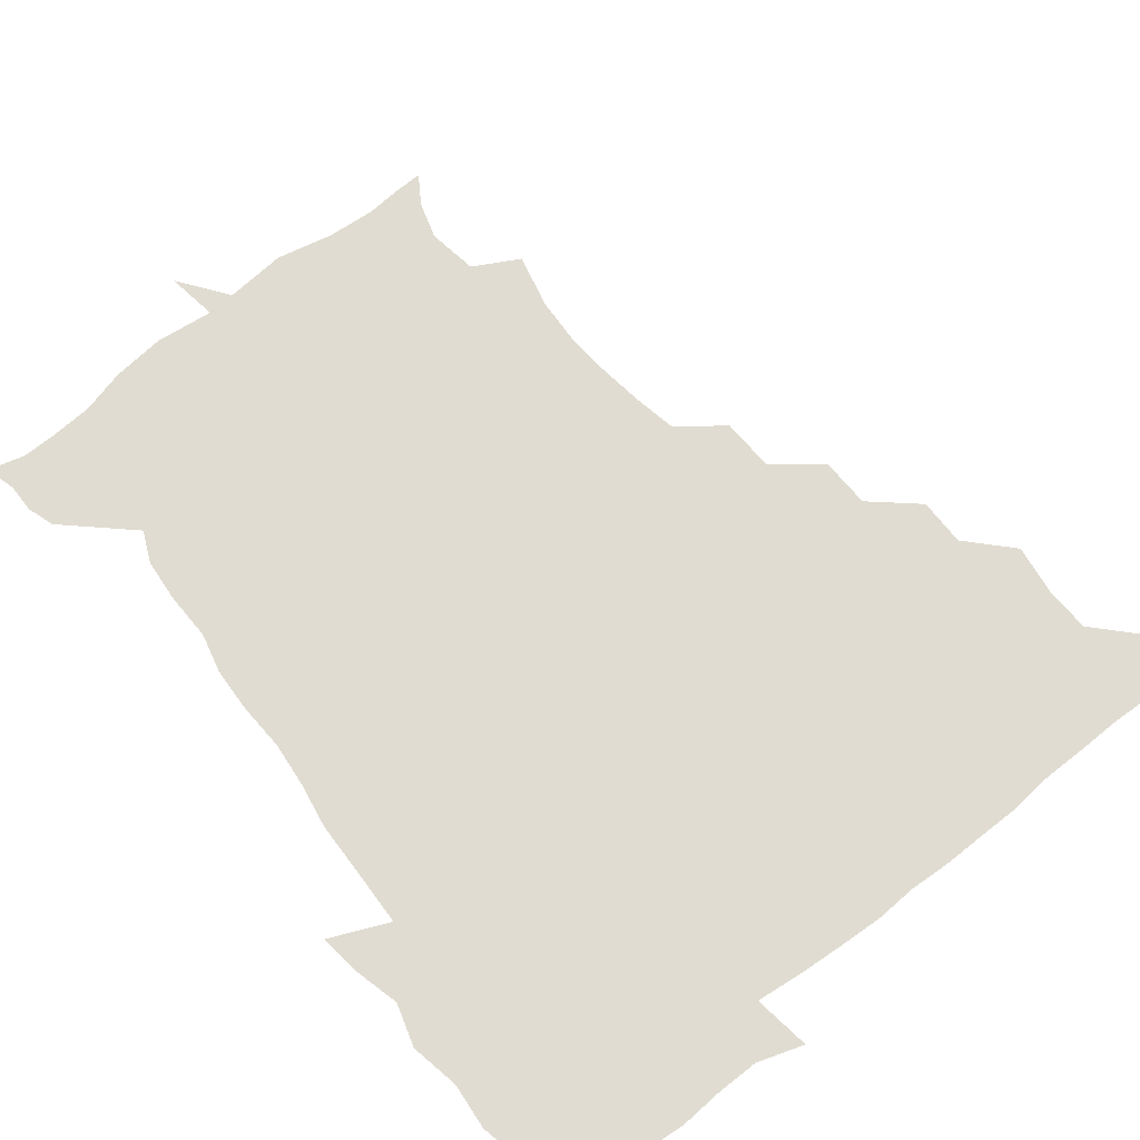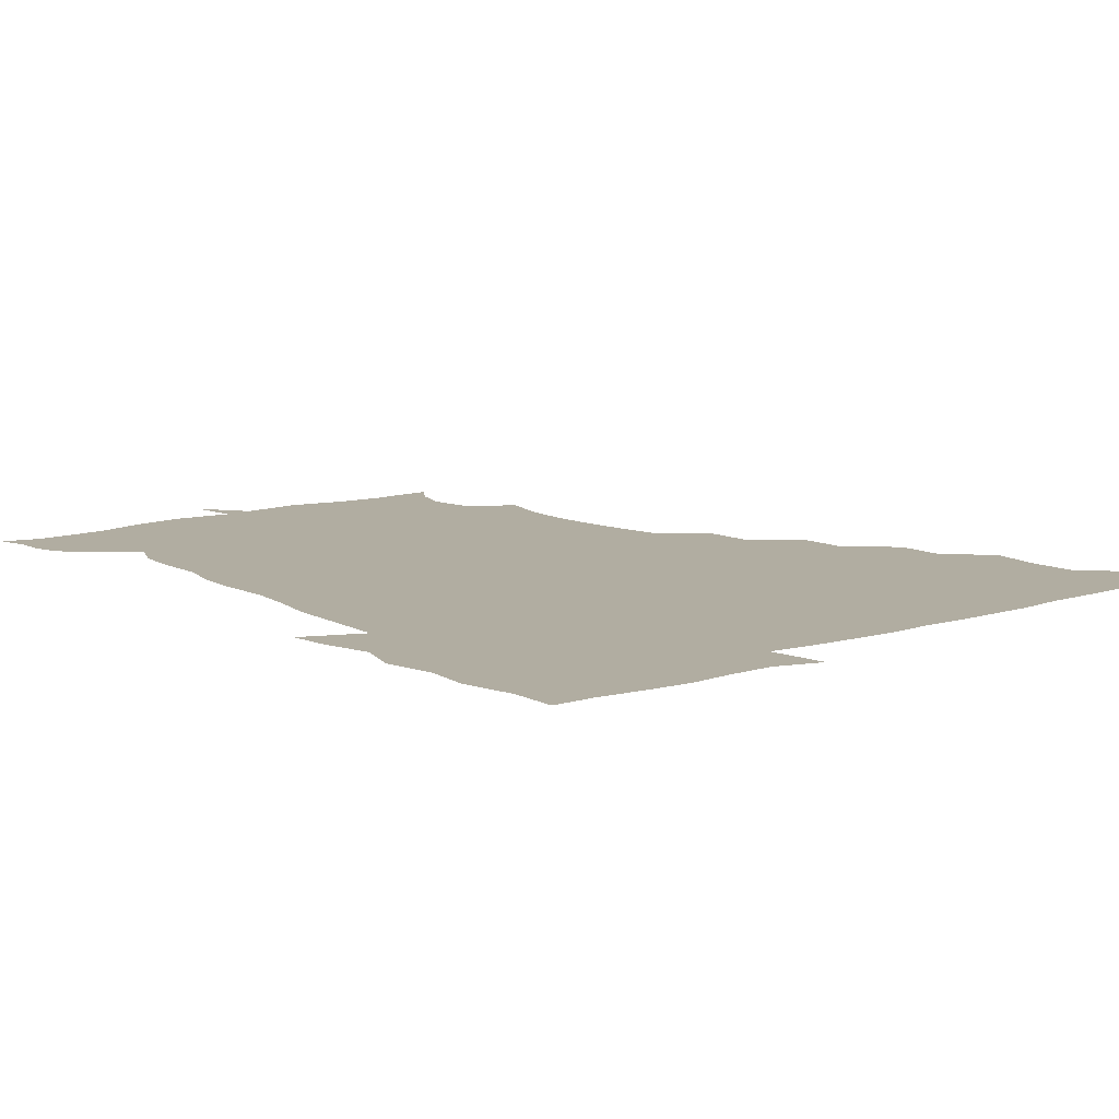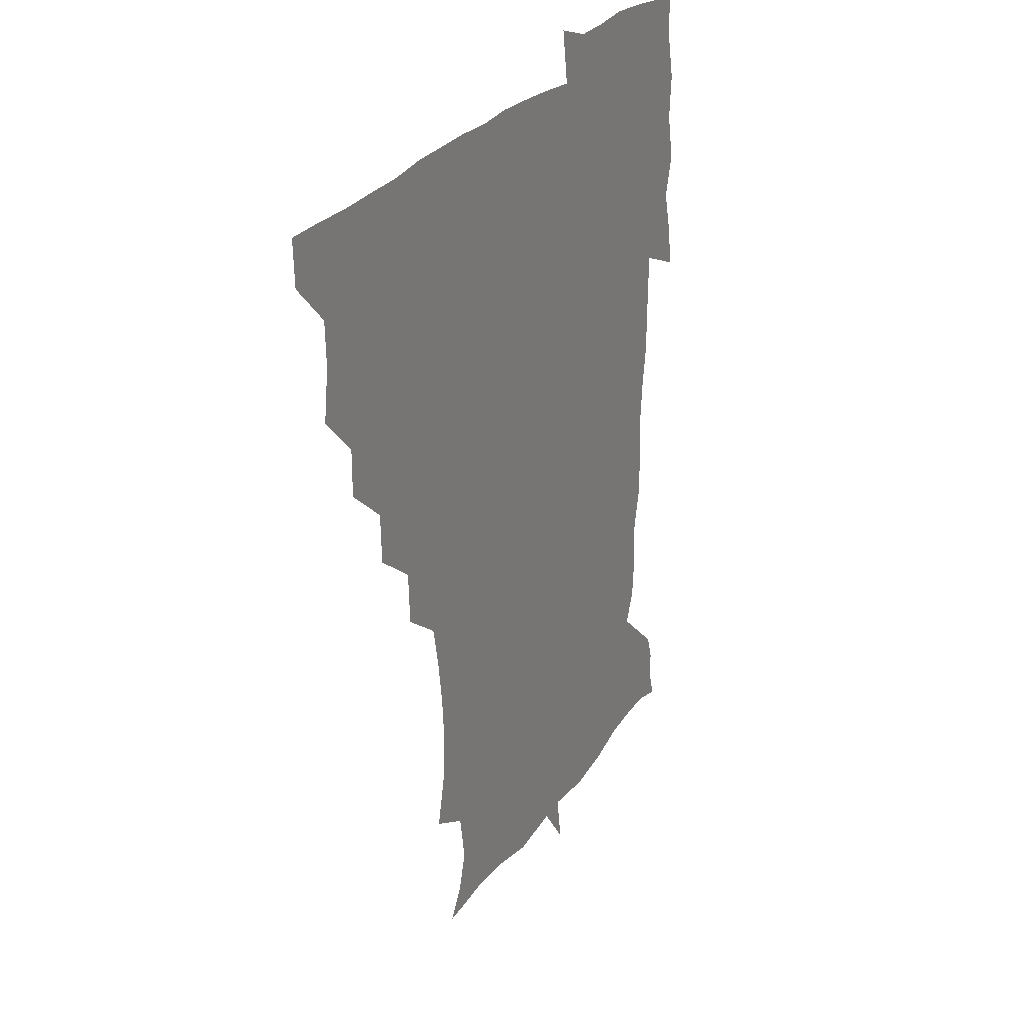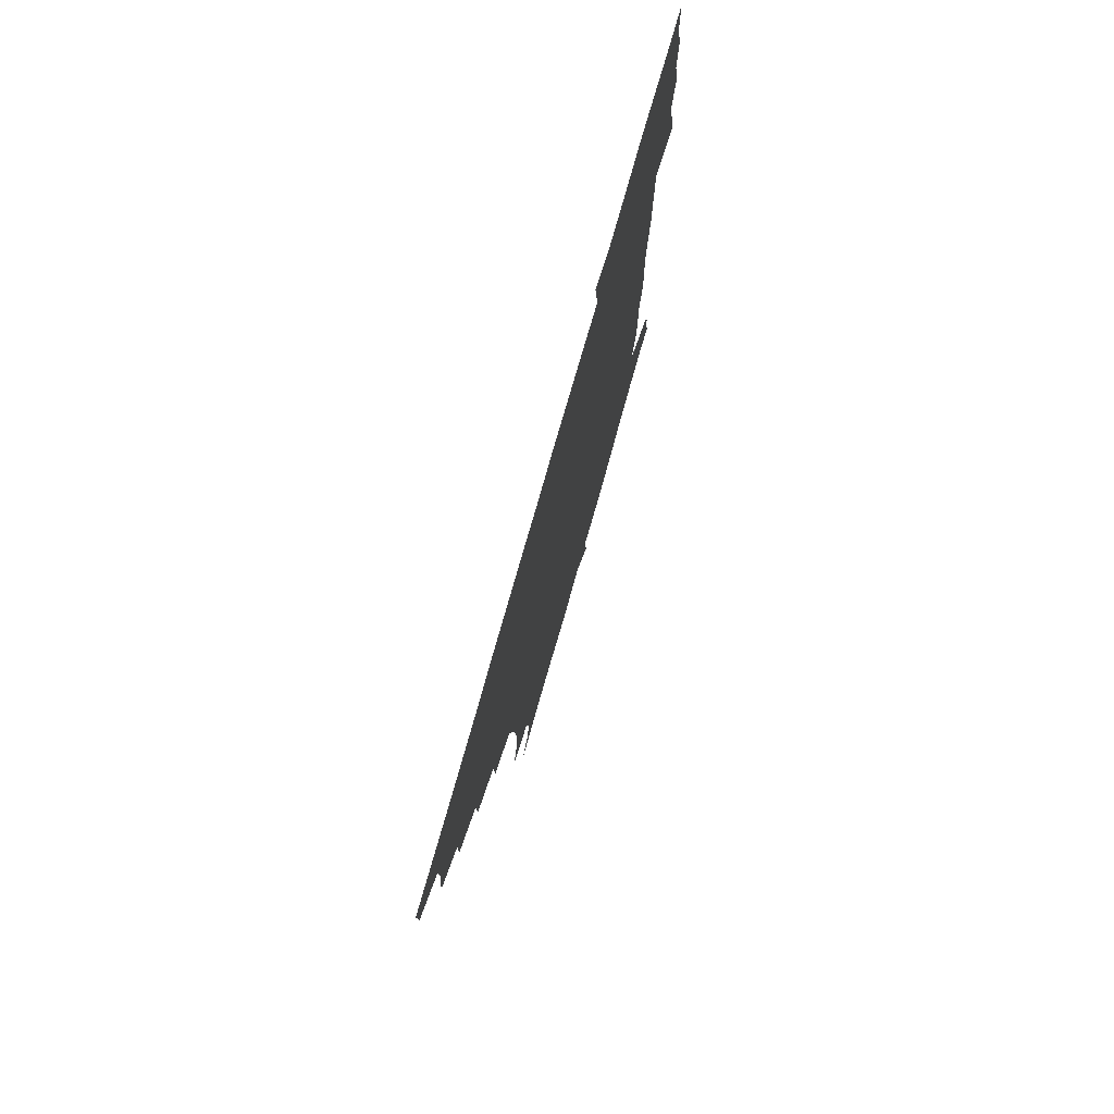
<metadata>
{"format":"obj","ext":"obj","renderer":"f3d","projection":"perspective","resolution":1024,"background":"white","views":[{"elev":69.3,"azim":142.3,"up":"+Z"},{"elev":10.4,"azim":142.1,"up":"+Z"},{"elev":26.9,"azim":-62.4,"up":"+Y"},{"elev":77.4,"azim":-74.1,"up":"+Y"}]}
</metadata>
<code>
v 451.7 450.4 0
v 451 466.7 0
v 464.9 401.3 0
v 467.3 419.4 0
v 466.6 435.1 0
v 466.7 449.9 0
v 465.8 466.7 0
v 479.6 369.5 0
v 479.6 386.2 0
v 482.9 405.7 0
v 482.3 420.7 0
v 481.8 435.7 0
v 481.2 450.9 0
v 481.1 466.3 0
v 496.5 337.7 0
v 495.9 355.6 0
v 497.7 375.4 0
v 498.6 392.1 0
v 498.1 406.8 0
v 497.6 421.2 0
v 497.4 435.7 0
v 497.3 449.9 0
v 496.2 466.7 0
v 513.9 306.2 0
v 513.1 325 0
v 513.4 345.2 0
v 512.3 360.6 0
v 513.7 378.4 0
v 512.3 391.6 0
v 512.5 406.7 0
v 512.3 421.3 0
v 512 435.7 0
v 511.7 450.2 0
v 511.3 466.8 0
v 531.4 211.6 0
v 535.8 230.5 0
v 536.4 246.4 0
v 535.2 263 0
v 532.9 278.9 0
v 529.8 294.5 0
v 528.8 313.8 0
v 528.1 330.6 0
v 528.4 348.1 0
v 527.7 362.4 0
v 527.7 377.7 0
v 527.5 392.2 0
v 527.1 406.6 0
v 527 421.2 0
v 526.7 435.8 0
v 526.4 450.7 0
v 526.3 468.4 0
v 540.3 162.4 0
v 546.6 172.5 0
v 550.5 185.6 0
v 547.6 203.1 0
v 547.4 222.4 0
v 548.3 238.3 0
v 547.6 253.5 0
v 546.3 268 0
v 544.6 283.1 0
v 543.6 300 0
v 542.8 316.3 0
v 542.8 332.9 0
v 542.4 347.1 0
v 542.3 362.8 0
v 543 378.7 0
v 542.2 392.2 0
v 543 407.1 0
v 542 421.2 0
v 542 435.5 0
v 541.3 451.2 0
v 540.8 468.5 0
v 549.8 162.8 0
v 559.2 178.4 0
v 560.5 192.8 0
v 560.9 211.3 0
v 559.9 224.6 0
v 560.9 243 0
v 560.5 258.1 0
v 560.4 274.1 0
v 558.1 285.7 0
v 557.7 302.5 0
v 557.4 318.5 0
v 557.2 332.1 0
v 557.6 349.3 0
v 557.1 363.2 0
v 557.2 378.3 0
v 556.4 391.5 0
v 557.3 406.9 0
v 557 421 0
v 556.8 435.4 0
v 556.4 450.5 0
v 555.2 468.8 0
v 562.7 164 0
v 572 180.6 0
v 574.2 198.3 0
v 574.1 213.8 0
v 574 229.4 0
v 574.2 244.5 0
v 573.9 259.7 0
v 573.8 274.7 0
v 572.6 288.4 0
v 572.2 304 0
v 571.5 316.4 0
v 572.1 334 0
v 571.9 348.8 0
v 571.5 362.5 0
v 571.7 378.3 0
v 572 392.6 0
v 571.9 406.8 0
v 571.4 421.2 0
v 571.6 435.4 0
v 571.5 449.5 0
v 569.9 468.1 0
v 579.3 162.9 0
v 587.1 182.5 0
v 588.1 198.2 0
v 588.1 213.6 0
v 587.8 227.6 0
v 587 244.8 0
v 587.3 259.3 0
v 587.9 275.5 0
v 587 288.8 0
v 586.3 302.9 0
v 586.4 317.7 0
v 586.6 335 0
v 586.5 349.7 0
v 586.6 363.3 0
v 586.4 377.3 0
v 586.7 392.6 0
v 586.5 406.8 0
v 586.9 421.1 0
v 586.8 435.2 0
v 585.9 450.4 0
v 584.2 469.1 0
v 599.1 158.8 0
v 601.8 181.5 0
v 602.1 199.4 0
v 602.3 214.1 0
v 602.3 229.9 0
v 601.7 242.3 0
v 600.6 258.7 0
v 601.7 276.3 0
v 601.4 289.5 0
v 601 303.5 0
v 601.2 319.6 0
v 601.2 334.5 0
v 601.1 348 0
v 601.2 363.1 0
v 601.5 378.4 0
v 601.5 392.7 0
v 601.6 406.9 0
v 601.8 421.3 0
v 601.4 435.9 0
v 600.6 451.5 0
v 598.9 468.4 0
v 620.3 161 0
v 616.5 184.2 0
v 616.1 200.1 0
v 616.3 216.5 0
v 616.5 230.2 0
v 616.5 244.3 0
v 615.6 257.5 0
v 615.1 276.2 0
v 615.4 290.2 0
v 615.8 304.7 0
v 615.5 319.7 0
v 615.5 335.2 0
v 615.7 348.2 0
v 616 364.8 0
v 615.9 378.4 0
v 616.2 393.7 0
v 616.4 407.2 0
v 616.7 421.3 0
v 616.4 436.1 0
v 615.8 451.5 0
v 614.3 467.5 0
v 633.3 143.6 0
v 630.3 161.8 0
v 630.9 182.1 0
v 630.2 200.1 0
v 629.9 215.9 0
v 630.1 231.4 0
v 630.6 246 0
v 630.3 259.2 0
v 629.2 276.6 0
v 629.5 290.1 0
v 629.7 306.7 0
v 630 320.1 0
v 630 334.5 0
v 630.3 349.6 0
v 630.1 365.3 0
v 630.5 378.4 0
v 630.6 392.9 0
v 630.9 407.4 0
v 631 421.6 0
v 631.8 435.8 0
v 632.3 450 0
v 631.5 465.9 0
v 628.4 485.7 0
v 650.8 159.7 0
v 645.7 183.1 0
v 644.5 199.7 0
v 644.1 215 0
v 643.6 230.5 0
v 643.9 246.5 0
v 644.2 260.3 0
v 643.3 276.7 0
v 644.1 290.1 0
v 644.2 304.8 0
v 644.5 319.2 0
v 644.7 333.5 0
v 644.4 350.1 0
v 644.5 364.7 0
v 644.9 378.5 0
v 645.5 392 0
v 645.3 407.6 0
v 645.7 421.4 0
v 646.3 436.3 0
v 646.4 450.4 0
v 646.2 465.1 0
v 644.4 480.5 0
v 669.2 162 0
v 661.4 182.2 0
v 658.8 198.6 0
v 657.3 215.3 0
v 657.4 229.2 0
v 657.1 245.9 0
v 657.7 260.2 0
v 657.9 274.5 0
v 658.2 289.5 0
v 658.6 303.8 0
v 659.1 318.1 0
v 659.3 332.7 0
v 658.7 349.4 0
v 658.8 364.6 0
v 659.2 378.8 0
v 659.4 394.1 0
v 659.6 408.1 0
v 660.1 422.5 0
v 660.4 436.6 0
v 660.8 450.5 0
v 660.8 465 0
v 659.3 480.6 0
v 684.8 166.3 0
v 676.2 182.9 0
v 673.5 197.5 0
v 670.9 213.1 0
v 670.1 228.1 0
v 670.5 243.6 0
v 671.4 257.9 0
v 671.8 272.6 0
v 672.4 287.4 0
v 672.4 302.5 0
v 672 319.2 0
v 672.9 333.4 0
v 674 347.6 0
v 673.5 363.8 0
v 672.8 380.2 0
v 673 394.3 0
v 673.5 408.2 0
v 673.7 423 0
v 674.4 436.8 0
v 674.9 450.8 0
v 675.4 464.7 0
v 674.2 481.7 0
v 699.2 167.4 0
v 690.8 182.2 0
v 689.4 193.9 0
v 684.1 210.8 0
v 682.6 223.6 0
v 684.2 238.5 0
v 684.1 254.7 0
v 684.7 269.6 0
v 687 283.1 0
v 686 300 0
v 686.7 314.7 0
v 688.1 329.4 0
v 688.8 345.4 0
v 688 362.8 0
v 687 380.1 0
v 687.1 393.6 0
v 686.5 408.7 0
v 687.4 422.6 0
v 687.5 437.1 0
v 688.6 450.6 0
v 689.5 464.4 0
v 689.7 480.6 0
v 711.5 167.8 0
v 705.7 180.1 0
v 703.6 191.3 0
v 701.3 201.6 0
v 694.9 215.3 0
v 699.7 226.3 0
v 700.8 241.2 0
v 700.3 258.2 0
v 703.5 272.2 0
v 704 287.7 0
v 703 304.8 0
v 704.3 320.6 0
v 706.8 336.1 0
v 707.1 354.2 0
v 707.5 375 0
v 703.2 391.3 0
v 701.6 406.2 0
v 700.2 422.3 0
v 700.6 436 0
v 701.1 450.2 0
v 703.3 463.9 0
v 705 478.8 0
v 724.3 164.5 0
v 721.2 175 0
v 721.2 185 0
v 718.1 194.4 0
v 728.3 366.2 0
v 726.6 379.7 0
v 722 396.6 0
v 726.3 411.5 0
v 722.7 428.6 0
v 724 444.6 0
v 720 462.6 0
v 720 478.7 0
v 721 496 0
f 5 6 1
f 1 6 2
f 6 7 2
f 9 10 3
f 3 10 4
f 10 11 4
f 4 11 5
f 11 12 5
f 5 12 6
f 12 13 6
f 6 13 7
f 13 14 7
f 16 17 8
f 8 17 9
f 17 18 9
f 9 18 10
f 18 19 10
f 10 19 11
f 19 20 11
f 11 20 12
f 20 21 12
f 12 21 13
f 21 22 13
f 13 22 14
f 22 23 14
f 25 26 15
f 15 26 16
f 26 27 16
f 16 27 17
f 27 28 17
f 17 28 18
f 28 29 18
f 18 29 19
f 29 30 19
f 19 30 20
f 30 31 20
f 20 31 21
f 31 32 21
f 21 32 22
f 32 33 22
f 22 33 23
f 33 34 23
f 40 41 24
f 24 41 25
f 41 42 25
f 25 42 26
f 42 43 26
f 26 43 27
f 43 44 27
f 27 44 28
f 44 45 28
f 28 45 29
f 45 46 29
f 29 46 30
f 46 47 30
f 30 47 31
f 47 48 31
f 31 48 32
f 48 49 32
f 32 49 33
f 49 50 33
f 33 50 34
f 50 51 34
f 55 56 35
f 35 56 36
f 56 57 36
f 36 57 37
f 57 58 37
f 37 58 38
f 58 59 38
f 38 59 39
f 59 60 39
f 39 60 40
f 60 61 40
f 40 61 41
f 61 62 41
f 41 62 42
f 62 63 42
f 42 63 43
f 63 64 43
f 43 64 44
f 64 65 44
f 44 65 45
f 65 66 45
f 45 66 46
f 66 67 46
f 46 67 47
f 67 68 47
f 47 68 48
f 68 69 48
f 48 69 49
f 69 70 49
f 49 70 50
f 70 71 50
f 50 71 51
f 71 72 51
f 52 73 53
f 73 74 53
f 53 74 54
f 74 75 54
f 54 75 55
f 75 76 55
f 55 76 56
f 76 77 56
f 56 77 57
f 77 78 57
f 57 78 58
f 78 79 58
f 58 79 59
f 79 80 59
f 59 80 60
f 80 81 60
f 60 81 61
f 81 82 61
f 61 82 62
f 82 83 62
f 62 83 63
f 83 84 63
f 63 84 64
f 84 85 64
f 64 85 65
f 85 86 65
f 65 86 66
f 86 87 66
f 66 87 67
f 87 88 67
f 67 88 68
f 88 89 68
f 68 89 69
f 89 90 69
f 69 90 70
f 90 91 70
f 70 91 71
f 91 92 71
f 71 92 72
f 92 93 72
f 73 94 74
f 94 95 74
f 74 95 75
f 95 96 75
f 75 96 76
f 96 97 76
f 76 97 77
f 97 98 77
f 77 98 78
f 98 99 78
f 78 99 79
f 99 100 79
f 79 100 80
f 100 101 80
f 80 101 81
f 101 102 81
f 81 102 82
f 102 103 82
f 82 103 83
f 103 104 83
f 83 104 84
f 104 105 84
f 84 105 85
f 105 106 85
f 85 106 86
f 106 107 86
f 86 107 87
f 107 108 87
f 87 108 88
f 108 109 88
f 88 109 89
f 109 110 89
f 89 110 90
f 110 111 90
f 90 111 91
f 111 112 91
f 91 112 92
f 112 113 92
f 92 113 93
f 113 114 93
f 94 115 95
f 115 116 95
f 95 116 96
f 116 117 96
f 96 117 97
f 117 118 97
f 97 118 98
f 118 119 98
f 98 119 99
f 119 120 99
f 99 120 100
f 120 121 100
f 100 121 101
f 121 122 101
f 101 122 102
f 122 123 102
f 102 123 103
f 123 124 103
f 103 124 104
f 124 125 104
f 104 125 105
f 125 126 105
f 105 126 106
f 126 127 106
f 106 127 107
f 127 128 107
f 107 128 108
f 128 129 108
f 108 129 109
f 129 130 109
f 109 130 110
f 130 131 110
f 110 131 111
f 131 132 111
f 111 132 112
f 132 133 112
f 112 133 113
f 133 134 113
f 113 134 114
f 134 135 114
f 115 136 116
f 136 137 116
f 116 137 117
f 137 138 117
f 117 138 118
f 138 139 118
f 118 139 119
f 139 140 119
f 119 140 120
f 140 141 120
f 120 141 121
f 141 142 121
f 121 142 122
f 142 143 122
f 122 143 123
f 143 144 123
f 123 144 124
f 144 145 124
f 124 145 125
f 145 146 125
f 125 146 126
f 146 147 126
f 126 147 127
f 147 148 127
f 127 148 128
f 148 149 128
f 128 149 129
f 149 150 129
f 129 150 130
f 150 151 130
f 130 151 131
f 151 152 131
f 131 152 132
f 152 153 132
f 132 153 133
f 153 154 133
f 133 154 134
f 154 155 134
f 134 155 135
f 155 156 135
f 136 157 137
f 157 158 137
f 137 158 138
f 158 159 138
f 138 159 139
f 159 160 139
f 139 160 140
f 160 161 140
f 140 161 141
f 161 162 141
f 141 162 142
f 162 163 142
f 142 163 143
f 163 164 143
f 143 164 144
f 164 165 144
f 144 165 145
f 165 166 145
f 145 166 146
f 166 167 146
f 146 167 147
f 167 168 147
f 147 168 148
f 168 169 148
f 148 169 149
f 169 170 149
f 149 170 150
f 170 171 150
f 150 171 151
f 171 172 151
f 151 172 152
f 172 173 152
f 152 173 153
f 173 174 153
f 153 174 154
f 174 175 154
f 154 175 155
f 175 176 155
f 155 176 156
f 176 177 156
f 178 179 157
f 157 179 158
f 179 180 158
f 158 180 159
f 180 181 159
f 159 181 160
f 181 182 160
f 160 182 161
f 182 183 161
f 161 183 162
f 183 184 162
f 162 184 163
f 184 185 163
f 163 185 164
f 185 186 164
f 164 186 165
f 186 187 165
f 165 187 166
f 187 188 166
f 166 188 167
f 188 189 167
f 167 189 168
f 189 190 168
f 168 190 169
f 190 191 169
f 169 191 170
f 191 192 170
f 170 192 171
f 192 193 171
f 171 193 172
f 193 194 172
f 172 194 173
f 194 195 173
f 173 195 174
f 195 196 174
f 174 196 175
f 196 197 175
f 175 197 176
f 197 198 176
f 176 198 177
f 198 199 177
f 179 201 180
f 201 202 180
f 180 202 181
f 202 203 181
f 181 203 182
f 203 204 182
f 182 204 183
f 204 205 183
f 183 205 184
f 205 206 184
f 184 206 185
f 206 207 185
f 185 207 186
f 207 208 186
f 186 208 187
f 208 209 187
f 187 209 188
f 209 210 188
f 188 210 189
f 210 211 189
f 189 211 190
f 211 212 190
f 190 212 191
f 212 213 191
f 191 213 192
f 213 214 192
f 192 214 193
f 214 215 193
f 193 215 194
f 215 216 194
f 194 216 195
f 216 217 195
f 195 217 196
f 217 218 196
f 196 218 197
f 218 219 197
f 197 219 198
f 219 220 198
f 198 220 199
f 220 221 199
f 199 221 200
f 221 222 200
f 201 223 202
f 223 224 202
f 202 224 203
f 224 225 203
f 203 225 204
f 225 226 204
f 204 226 205
f 226 227 205
f 205 227 206
f 227 228 206
f 206 228 207
f 228 229 207
f 207 229 208
f 229 230 208
f 208 230 209
f 230 231 209
f 209 231 210
f 231 232 210
f 210 232 211
f 232 233 211
f 211 233 212
f 233 234 212
f 212 234 213
f 234 235 213
f 213 235 214
f 235 236 214
f 214 236 215
f 236 237 215
f 215 237 216
f 237 238 216
f 216 238 217
f 238 239 217
f 217 239 218
f 239 240 218
f 218 240 219
f 240 241 219
f 219 241 220
f 241 242 220
f 220 242 221
f 242 243 221
f 221 243 222
f 243 244 222
f 223 245 224
f 245 246 224
f 224 246 225
f 246 247 225
f 225 247 226
f 247 248 226
f 226 248 227
f 248 249 227
f 227 249 228
f 249 250 228
f 228 250 229
f 250 251 229
f 229 251 230
f 251 252 230
f 230 252 231
f 252 253 231
f 231 253 232
f 253 254 232
f 232 254 233
f 254 255 233
f 233 255 234
f 255 256 234
f 234 256 235
f 256 257 235
f 235 257 236
f 257 258 236
f 236 258 237
f 258 259 237
f 237 259 238
f 259 260 238
f 238 260 239
f 260 261 239
f 239 261 240
f 261 262 240
f 240 262 241
f 262 263 241
f 241 263 242
f 263 264 242
f 242 264 243
f 264 265 243
f 243 265 244
f 265 266 244
f 245 267 246
f 267 268 246
f 246 268 247
f 268 269 247
f 247 269 248
f 269 270 248
f 248 270 249
f 270 271 249
f 249 271 250
f 271 272 250
f 250 272 251
f 272 273 251
f 251 273 252
f 273 274 252
f 252 274 253
f 274 275 253
f 253 275 254
f 275 276 254
f 254 276 255
f 276 277 255
f 255 277 256
f 277 278 256
f 256 278 257
f 278 279 257
f 257 279 258
f 279 280 258
f 258 280 259
f 280 281 259
f 259 281 260
f 281 282 260
f 260 282 261
f 282 283 261
f 261 283 262
f 283 284 262
f 262 284 263
f 284 285 263
f 263 285 264
f 285 286 264
f 264 286 265
f 286 287 265
f 265 287 266
f 287 288 266
f 267 289 268
f 289 290 268
f 268 290 269
f 290 291 269
f 269 291 270
f 291 292 270
f 270 292 271
f 292 293 271
f 271 293 272
f 293 294 272
f 272 294 273
f 294 295 273
f 273 295 274
f 295 296 274
f 274 296 275
f 296 297 275
f 275 297 276
f 297 298 276
f 276 298 277
f 298 299 277
f 277 299 278
f 299 300 278
f 278 300 279
f 300 301 279
f 279 301 280
f 301 302 280
f 280 302 281
f 302 303 281
f 281 303 282
f 303 304 282
f 282 304 283
f 304 305 283
f 283 305 284
f 305 306 284
f 284 306 285
f 306 307 285
f 285 307 286
f 307 308 286
f 286 308 287
f 308 309 287
f 287 309 288
f 309 310 288
f 289 311 290
f 311 312 290
f 290 312 291
f 312 313 291
f 291 313 292
f 313 314 292
f 292 314 293
f 303 315 304
f 315 316 304
f 304 316 305
f 316 317 305
f 305 317 306
f 317 318 306
f 306 318 307
f 318 319 307
f 307 319 308
f 319 320 308
f 308 320 309
f 320 321 309
f 309 321 310
f 321 322 310

</code>
